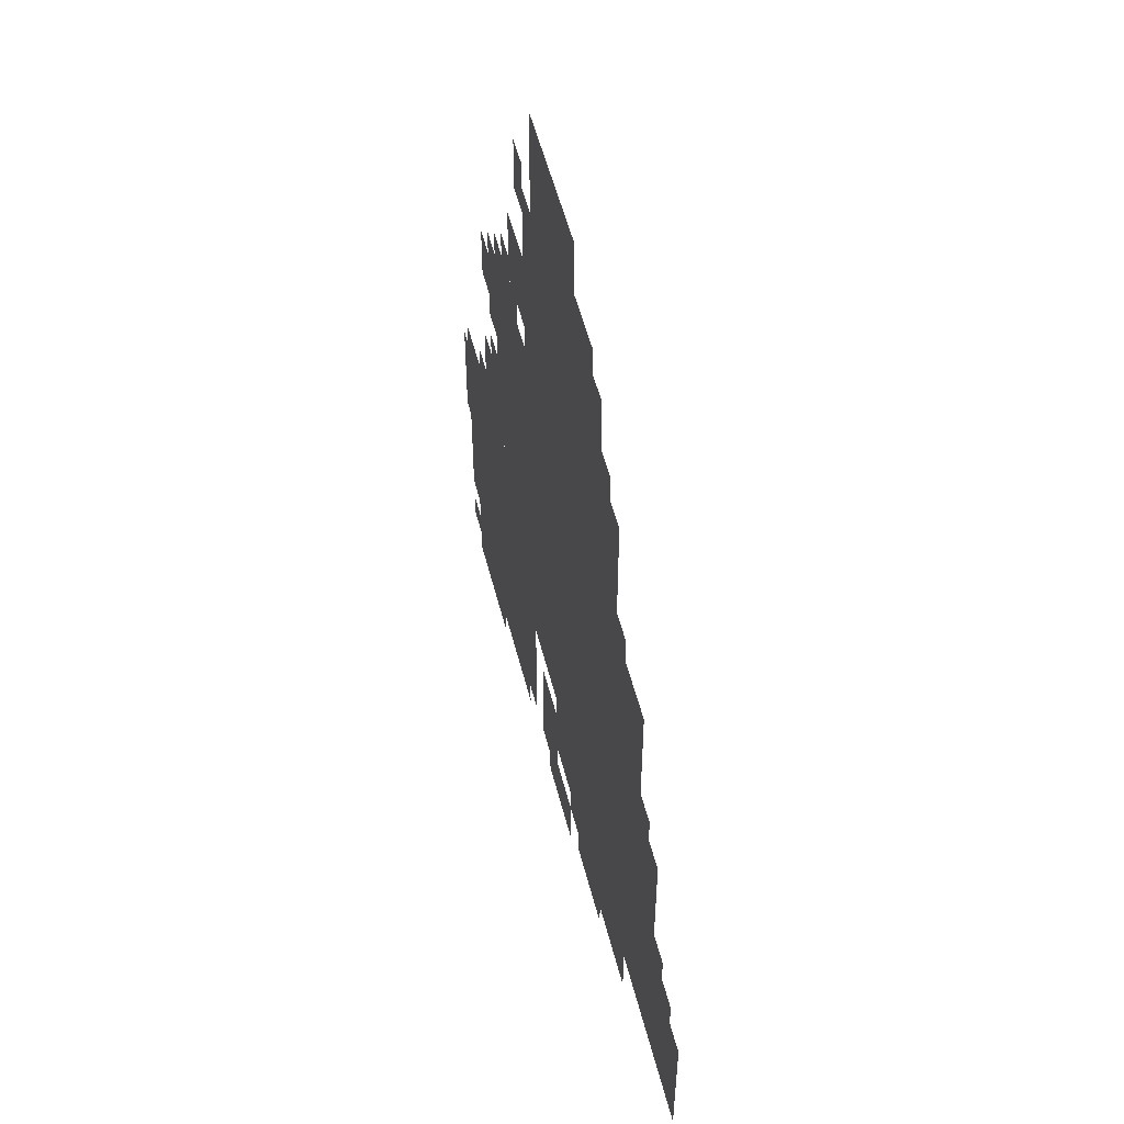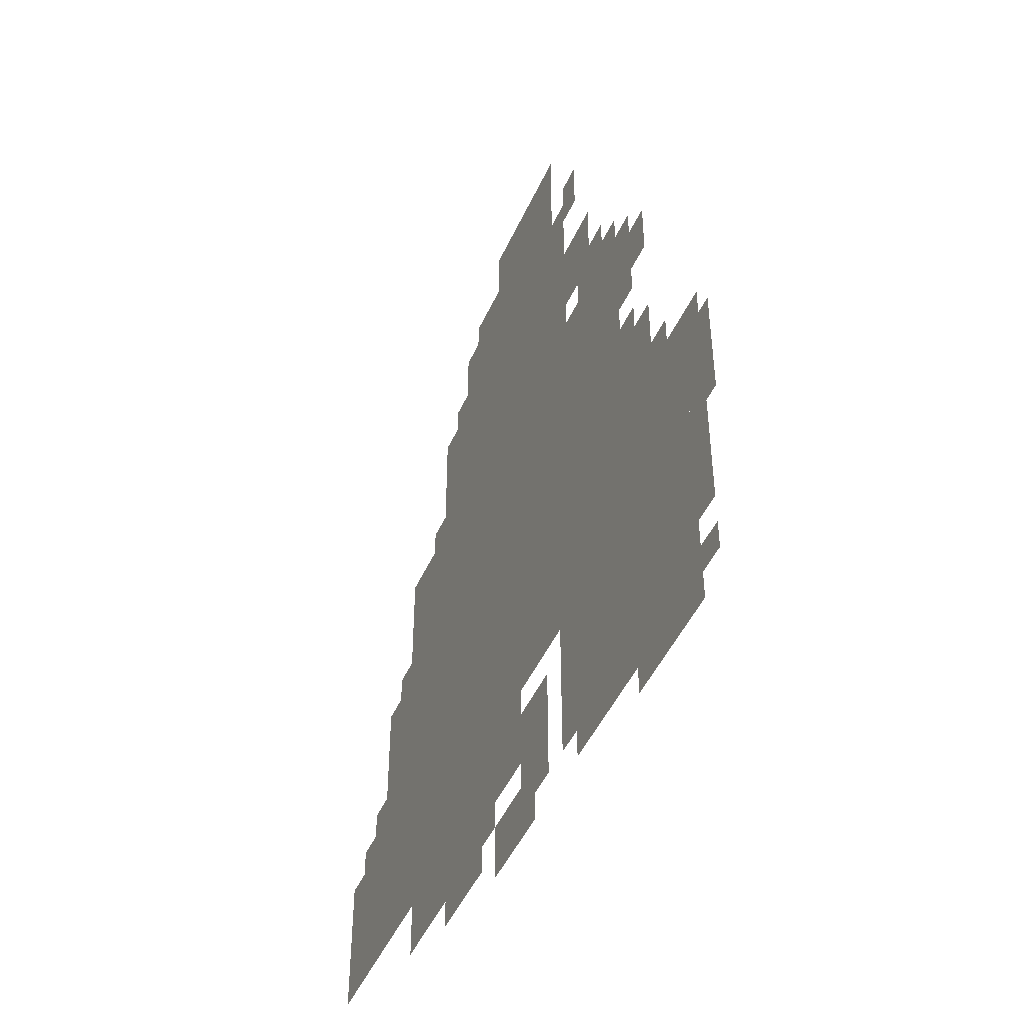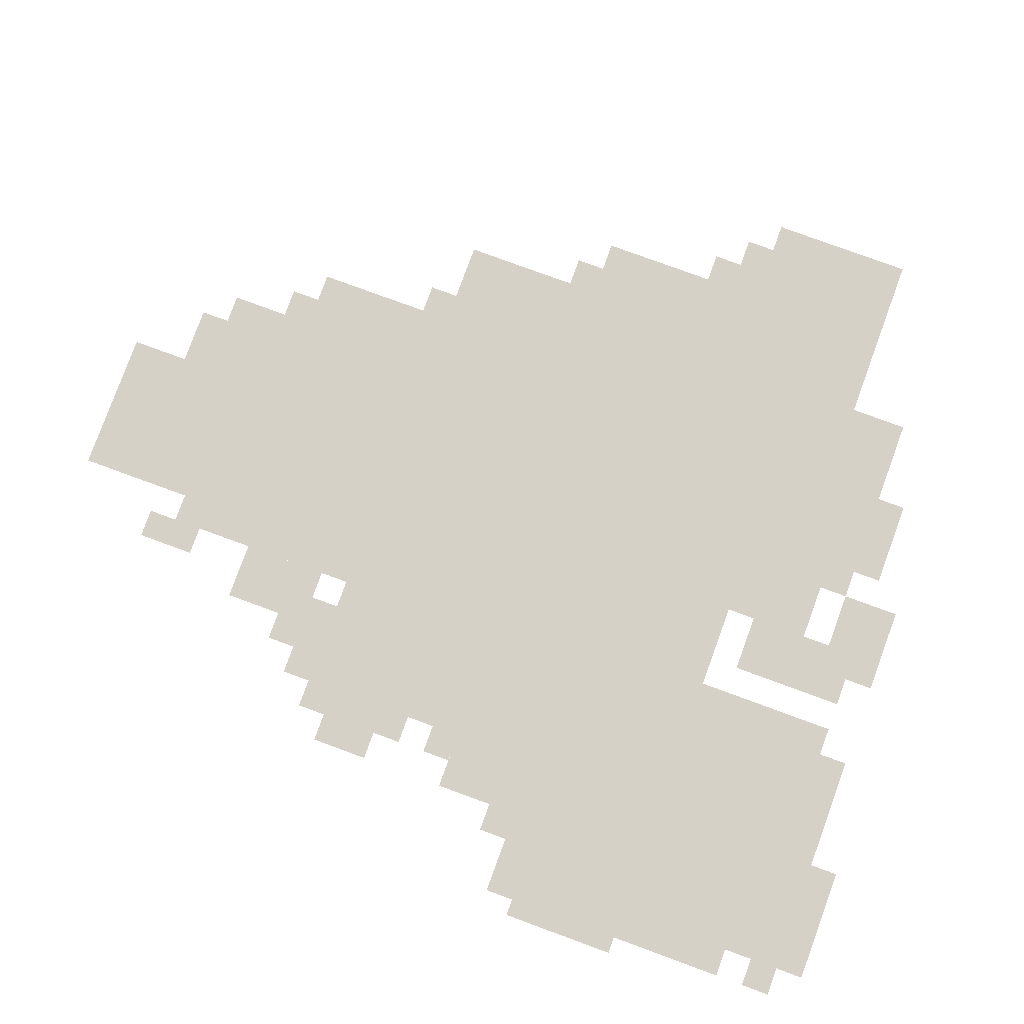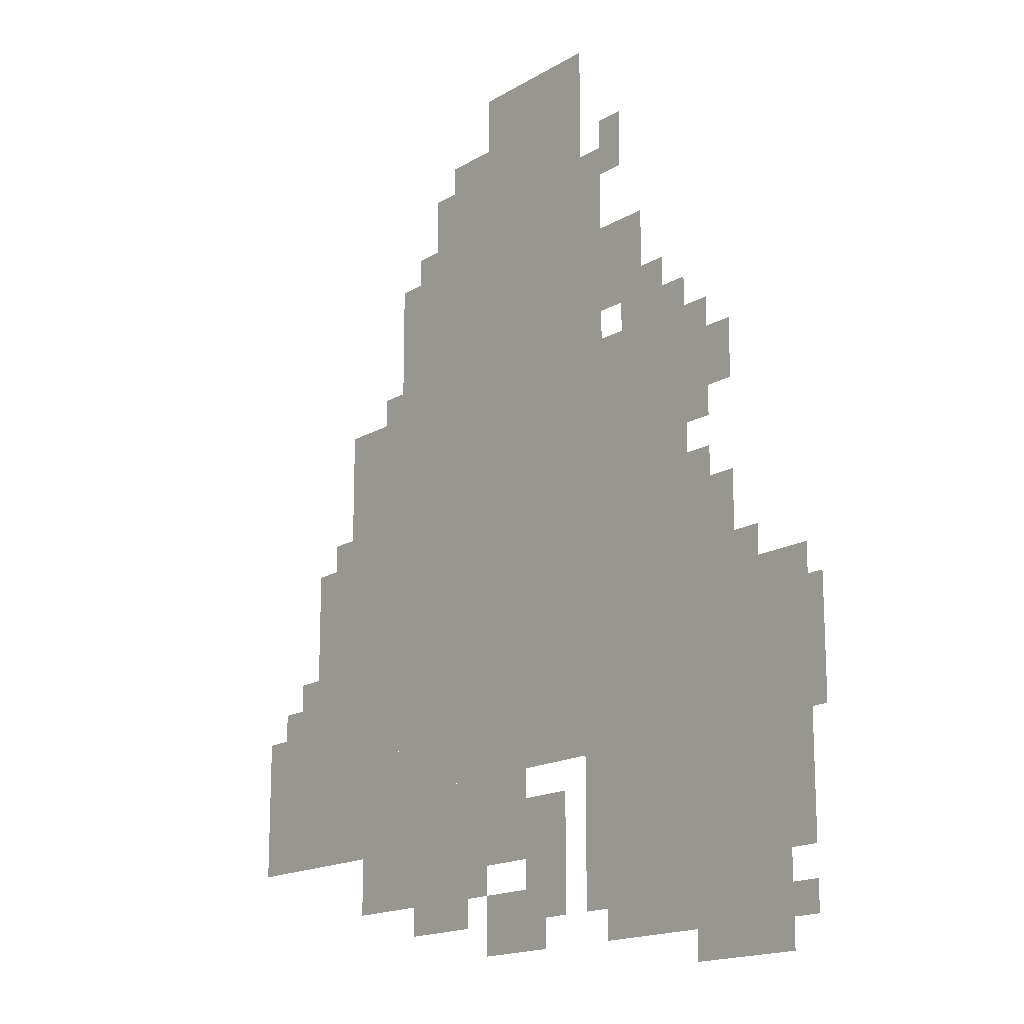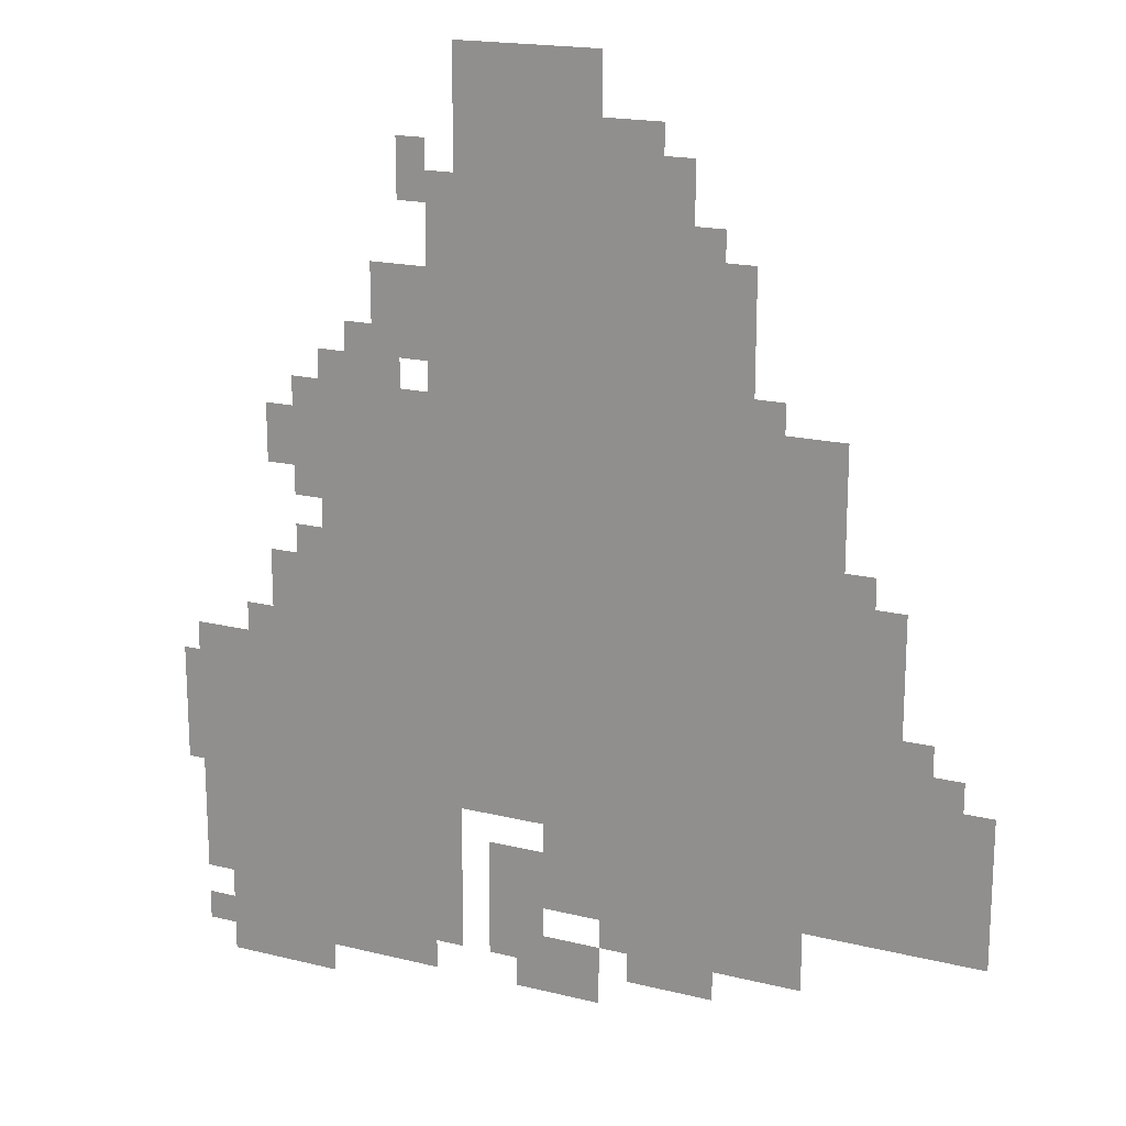
<metadata>
{"format":"obj","ext":"obj","renderer":"f3d","projection":"perspective","resolution":1024,"background":"white","views":[{"elev":54.1,"azim":75.8,"up":"+Y"},{"elev":-47.4,"azim":-113.5,"up":"+Y"},{"elev":79.5,"azim":-69.9,"up":"+Z"},{"elev":-16.5,"azim":-129.7,"up":"+Y"},{"elev":18.1,"azim":25.7,"up":"+Y"}]}
</metadata>
<code>
g bolisi_2-mesh
v -256 511 0
v -256 831 0
v -608 831 0
v -608 511 0
v -256 223 0
v -256 511 0
v -608 511 0
v -608 223 0
v -608 31 0
v -608 383 0
v -864 383 0
v -864 31 0
v -96 159 0
v -96 511 0
v -256 511 0
v -256 159 0
v -608 383 0
v -608 671 0
v -736 671 0
v -736 383 0
v -416 831 0
v -416 1023 0
v -576 1023 0
v -576 831 0
v -256 127 0
v -256 223 0
v -480 223 0
v -480 127 0
v 0 159 0
v 0 319 0
v -96 319 0
v -96 159 0
v -160 511 0
v -160 671 0
v -256 671 0
v -256 511 0
v -320 831 0
v -320 927 0
v -416 927 0
v -416 831 0
v -480 63 0
v -480 191 0
v -544 191 0
v -544 63 0
v -608 703 0
v -608 799 0
v -672 799 0
v -672 703 0
v -736 383 0
v -736 479 0
v -800 479 0
v -800 383 0
v -864 223 0
v -864 383 0
v -896 383 0
v -896 223 0
v -416 31 0
v -416 95 0
v -480 95 0
v -480 31 0
v -864 95 0
v -864 223 0
v -896 223 0
v -896 95 0
v -192 95 0
v -192 127 0
v -320 127 0
v -320 95 0
v -320 95 0
v -320 127 0
v -416 127 0
v -416 95 0
v -576 127 0
v -576 223 0
v -608 223 0
v -608 127 0
v -608 863 0
v -608 927 0
v -640 927 0
v -640 863 0
v -288 63 0
v -288 95 0
v -352 95 0
v -352 63 0
v -352 927 0
v -352 959 0
v -416 959 0
v -416 927 0
v -64 319 0
v -64 383 0
v -96 383 0
v -96 319 0
v -192 127 0
v -192 159 0
v -256 159 0
v -256 127 0
v -576 831 0
v -576 895 0
v -608 895 0
v -608 831 0
v -768 575 0
v -768 639 0
v -800 639 0
v -800 575 0
v -640 671 0
v -640 703 0
v -704 703 0
v -704 671 0
v -896 287 0
v -896 351 0
v -915 351 0
v -915 287 0
v -896 223 0
v -896 287 0
v -915 287 0
v -915 223 0
v -736 607 0
v -736 671 0
v -768 671 0
v -768 607 0
v -736 543 0
v -736 607 0
v -768 607 0
v -768 543 0
v -800 0 0
v -800 31 0
v -864 31 0
v -864 0 0
v -576 63 0
v -576 127 0
v -608 127 0
v -608 63 0
v -736 0 0
v -736 31 0
v -800 31 0
v -800 0 0
v -800 383 0
v -800 415 0
v -832 415 0
v -832 383 0
v -736 479 0
v -736 511 0
v -768 511 0
v -768 479 0
v -32 319 0
v -32 351 0
v -64 351 0
v -64 319 0
v -864 31 0
v -864 63 0
v -896 63 0
v -896 31 0
v -480 31 0
v -480 63 0
v -512 63 0
v -512 31 0
v -128 511 0
v -128 543 0
v -160 543 0
v -160 511 0
v -704 671 0
v -704 703 0
v -736 703 0
v -736 671 0
v -352 63 0
v -352 95 0
v -384 95 0
v -384 63 0
v -288 831 0
v -288 863 0
v -320 863 0
v -320 831 0
v -224 671 0
v -224 703 0
v -256 703 0
v -256 671 0
v -672 703 0
v -672 735 0
v -704 735 0
v -704 703 0
g bolisi_2-mesh_0
f 3 2 1
f 1 4 3
f 7 6 5
f 5 8 7
f 11 10 9
f 9 12 11
f 15 14 13
f 13 16 15
f 19 18 17
f 17 20 19
f 23 22 21
f 21 24 23
f 27 26 25
f 25 28 27
f 31 30 29
f 29 32 31
f 35 34 33
f 33 36 35
f 39 38 37
f 37 40 39
f 43 42 41
f 41 44 43
f 47 46 45
f 45 48 47
f 51 50 49
f 49 52 51
f 55 54 53
f 53 56 55
f 59 58 57
f 57 60 59
f 63 62 61
f 61 64 63
f 67 66 65
f 65 68 67
f 71 70 69
f 69 72 71
f 75 74 73
f 73 76 75
f 79 78 77
f 77 80 79
f 83 82 81
f 81 84 83
f 87 86 85
f 85 88 87
f 91 90 89
f 89 92 91
f 95 94 93
f 93 96 95
f 99 98 97
f 97 100 99
f 103 102 101
f 101 104 103
f 107 106 105
f 105 108 107
f 111 110 109
f 109 112 111
f 115 114 113
f 113 116 115
f 119 118 117
f 117 120 119
f 123 122 121
f 121 124 123
f 127 126 125
f 125 128 127
f 131 130 129
f 129 132 131
f 135 134 133
f 133 136 135
f 139 138 137
f 137 140 139
f 143 142 141
f 141 144 143
f 147 146 145
f 145 148 147
f 151 150 149
f 149 152 151
f 155 154 153
f 153 156 155
f 159 158 157
f 157 160 159
f 163 162 161
f 161 164 163
f 167 166 165
f 165 168 167
f 171 170 169
f 169 172 171
f 175 174 173
f 173 176 175
f 179 178 177
f 177 180 179

</code>
